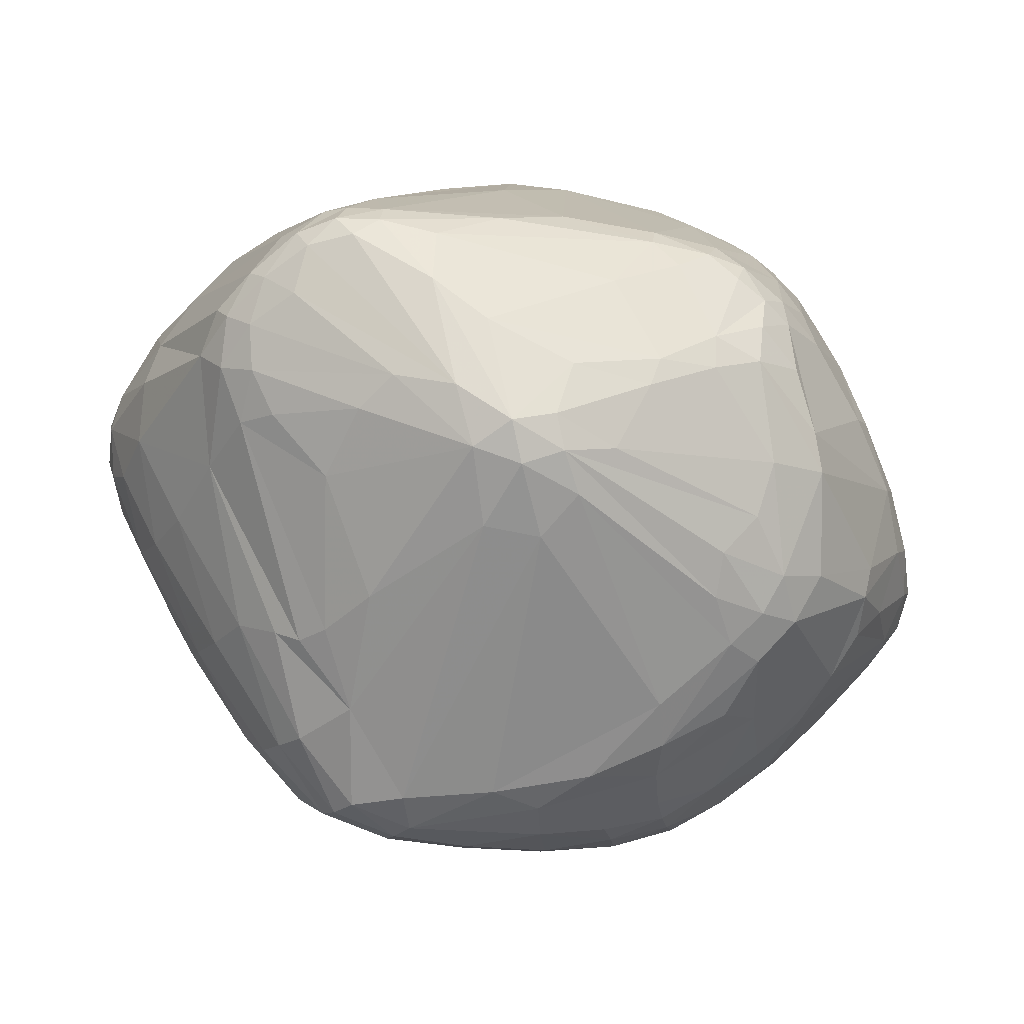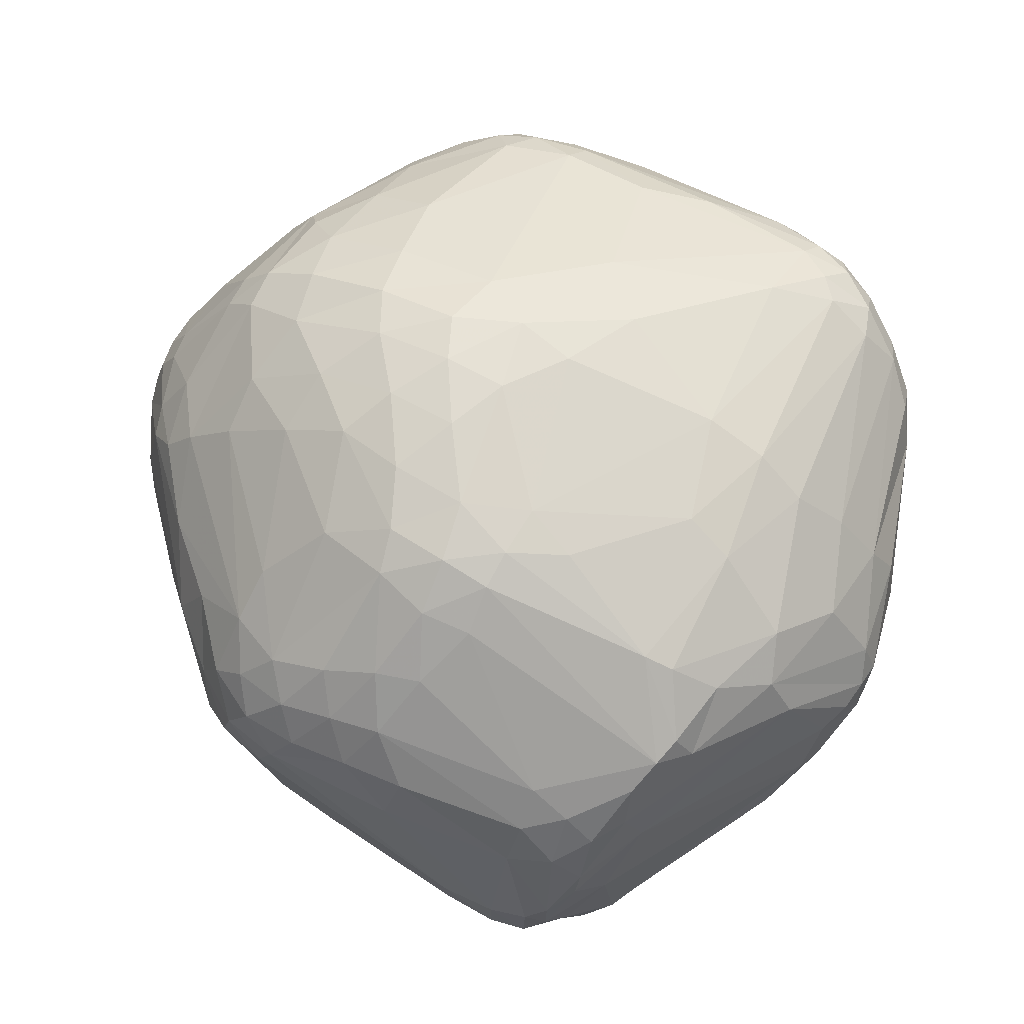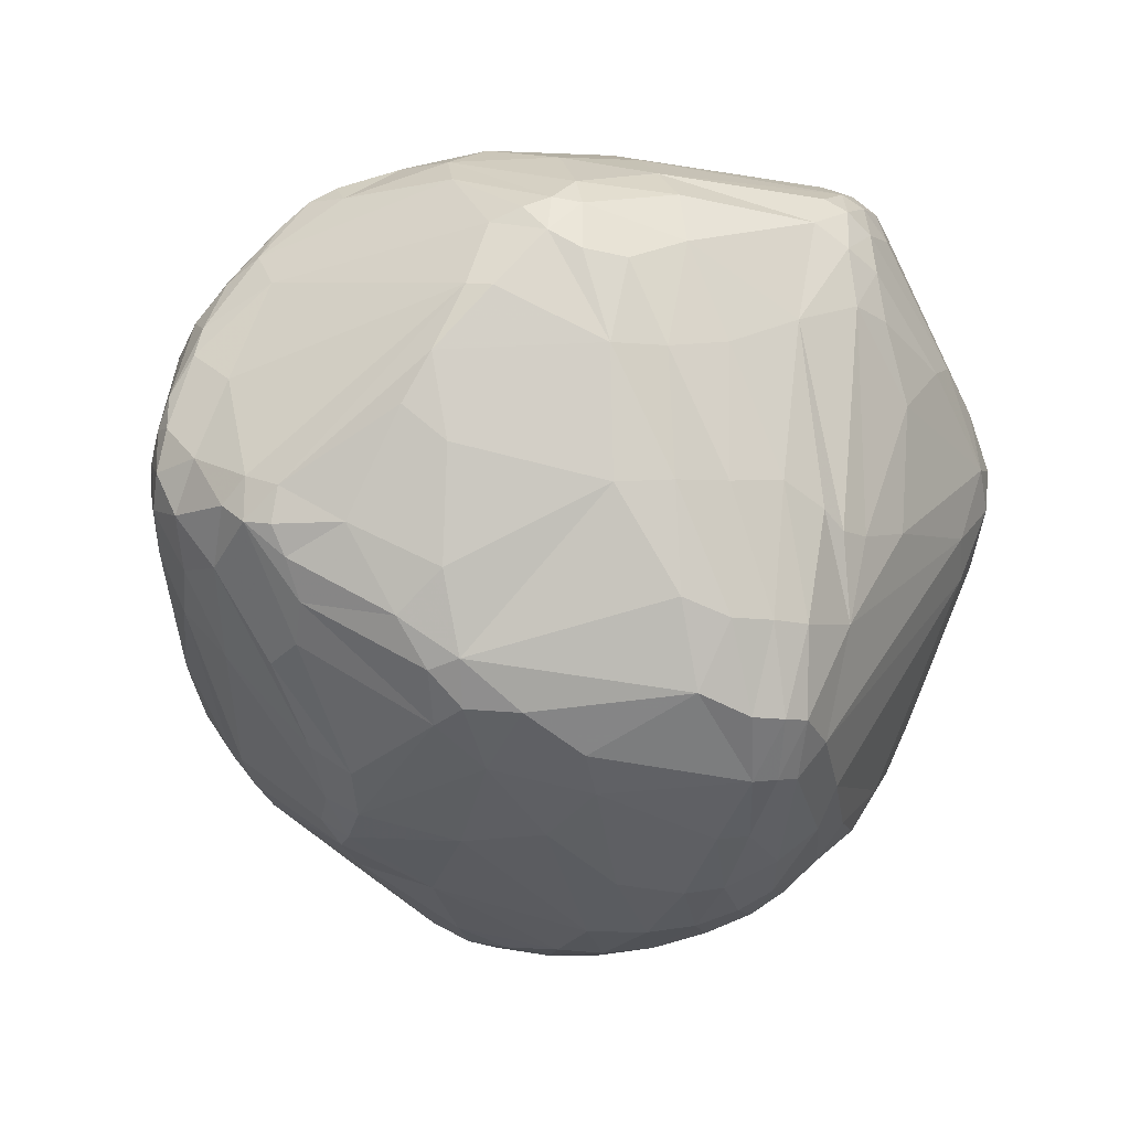
<metadata>
{"format":"obj","ext":"obj","renderer":"f3d","projection":"perspective","resolution":1024,"background":"white","views":[{"elev":-2.0,"azim":163.0,"up":"+Y"},{"elev":60.7,"azim":24.9,"up":"+Y"},{"elev":-35.1,"azim":81.1,"up":"+Y"}]}
</metadata>
<code>
v 101.9 87.71 124
v 101.9 86.76 119.5
v 102.4 80.26 114.3
v 101.6 78.98 118.9
v 103.1 73.92 114.6
v 103.7 97.45 127.9
v 103.8 78.56 131.3
v 103.9 96.66 123.1
v 103.1 86.28 114.6
v 104 77.58 109.9
v 104.2 88.84 134.6
v 104.4 97.82 132.5
v 107.4 83.55 103.7
v 104.1 69.87 121.3
v 105.2 72.53 111.1
v 106.6 70.5 134.7
v 104.9 68.26 120.8
v 106.1 98.57 137.2
v 106.3 89.52 139.5
v 106.5 104.9 130.2
v 106.7 104.8 125.7
v 107.9 64.03 129.1
v 109.4 70.95 106.4
v 106.7 97.81 114.7
v 108.1 66.84 115
v 105.6 79.13 136.8
v 107.1 105.1 134.2
v 109.3 63.36 133.7
v 109.5 91.97 103.9
v 106.4 77.34 106.2
v 109.9 109.8 134.8
v 109.8 110.4 131.3
v 110.7 99.35 145.7
v 110.5 91.36 146.3
v 111.7 108.4 141.9
v 112.2 81.87 147.8
v 112.3 58.77 130.5
v 117.2 115.5 111.7
v 112.9 91.68 97.87
v 109 71.34 139.9
v 113.4 59.54 120
v 110.6 83.21 99.52
v 114.3 74.91 97.74
v 114.5 57.32 134.4
v 108.8 69.47 109
v 110.8 65.25 138.7
v 110.9 110.7 121.8
v 115.2 101 99.75
v 115.5 114.6 140.3
v 116.9 83.28 154.5
v 116.2 110.1 147.8
v 117.3 120.9 129.9
v 114.4 60.36 138.8
v 117.4 59.19 112.1
v 117.6 121.5 125.8
v 118.1 54.3 124.5
v 122.5 74.66 158.6
v 112.3 106.2 145.3
v 118.9 53.36 130.1
v 119.3 71.89 94.26
v 120.1 114.7 147.7
v 116.6 109.2 105
v 120.4 119.7 111.2
v 120.6 55.4 138.8
v 121.7 125.1 131.1
v 120.9 52.96 134.1
v 119.8 77.03 90.48
v 121.8 126.1 126.1
v 122.2 53.26 116.3
v 122.4 107.5 156.8
v 122.8 123.7 114.6
v 118.8 101.2 94.77
v 126.3 110.8 91.43
v 123.7 60.21 148.1
v 118.9 80.9 90.77
v 127.2 115.3 94.08
v 126 99.54 164.6
v 129.4 65.56 159.4
v 125.4 60 100.1
v 122.2 66.25 96.49
v 126.6 53.25 108.7
v 126.7 120.6 147.6
v 127.1 124.7 141.2
v 127.2 48.49 124.3
v 130.4 107.3 165.2
v 127.6 128.3 118.7
v 133.6 73.83 82.21
v 128 48.86 129.9
v 128.1 82.02 166.6
v 132.9 112.8 85.83
v 128.7 124.9 107.7
v 128.9 48.14 118.2
v 128.9 130.3 126.3
v 129.1 120.2 98.14
v 132.5 116.1 88.45
v 129.8 79.81 82.66
v 129.8 76.19 166
v 129.9 50.2 136.7
v 130 129.4 133.3
v 131.1 98.32 81.47
v 131.9 55.67 99.25
v 132.4 70.79 165.7
v 132.5 48.23 111.2
v 132.8 87.64 171.8
v 133 98.6 171.5
v 133.2 106.5 82.5
v 138.5 68.7 83.13
v 130.2 93.16 81.13
v 138.3 112.6 168.2
v 138.2 120.4 88.06
v 134.7 63.62 161.8
v 140.9 123.4 91.34
v 135.6 127 147.5
v 138.2 51.2 99.81
v 136.4 104.3 172.9
v 136.4 79.74 79.36
v 136.6 115.7 84.97
v 136.9 76.88 171.5
v 137 44.35 118.8
v 137.1 131 140.1
v 137.4 129 108.8
v 139.6 118 163.2
v 137.5 68.51 167.3
v 137.8 92.71 175.7
v 135.7 61 91.46
v 138.3 111.9 81.6
v 138.4 94.17 77.87
v 138.7 132.5 119.3
v 139.1 74.94 79.88
v 139.3 44.41 112.7
v 135.3 45.25 124.4
v 139.8 134.1 127
v 139.8 99.06 176.8
v 139.8 107.2 78.93
v 140.2 118.5 85.31
v 140.5 52.55 150.5
v 140.8 108.2 173.6
v 140.8 87.23 77.51
v 141.1 72.49 171.5
v 141.4 61.68 87.48
v 142.3 45.47 106.5
v 142.5 134.6 133.3
v 143 71 81.25
v 143.1 104.1 177.1
v 143.5 121.8 87.23
v 139.7 63.6 164.6
v 144.5 47.92 141.7
v 145 47.23 101.1
v 145.2 113.2 172
v 143.9 131.5 146.8
v 145.6 82.61 77.23
v 146 110.2 78.59
v 146 76.96 78.72
v 146.6 106 77.03
v 146.8 126 158.4
v 147 49.64 97.23
v 147.4 42.28 115
v 147.7 134.4 140.8
v 143 66.19 168.1
v 148.1 109.8 175.8
v 148.6 119.9 84.67
v 148.8 53.58 93.11
v 149.1 42.79 109.2
v 149.4 50.25 153.6
v 149.6 57.81 88.48
v 149.9 124.8 90.23
v 150.4 136.6 128.4
v 150.5 105.4 178.4
v 152.2 135.2 120.4
v 151.3 44.25 104.2
v 151.9 73.4 174.7
v 152.5 51.85 156.5
v 152.6 132.7 149.3
v 145.1 43.02 122.2
v 152.7 136.4 134.2
v 152.7 116.5 171.8
v 146.6 62.98 166.6
v 144.4 76.34 174.1
v 153.2 49.28 153.1
v 153.5 46.05 100.3
v 144.5 93.48 178
v 161 95.36 74.02
v 154.3 106.9 76.49
v 155.2 130 156.3
v 155.3 112.1 175.7
v 156 127.2 161.2
v 147.1 99.18 178.8
v 151.1 63.23 85.39
v 156.8 135 141.9
v 158.3 106.7 178.6
v 158.4 53.71 92.04
v 159 136.6 125.4
v 158.6 42.04 112.4
v 158.7 42.53 120.8
v 169.2 69.6 175.3
v 159.4 118.9 170.4
v 159.5 42.7 107.7
v 159.7 48.82 152.4
v 151.3 123.1 87.32
v 159.2 51.05 156.4
v 160.5 45.8 140
v 162.1 45.48 101.5
v 169.8 63.33 169.9
v 165.7 89.62 74.52
v 161.8 126.8 92.45
v 156 103.5 75.28
v 162.1 132.5 150.5
v 173.1 82.54 180.5
v 162.8 125.6 163.3
v 162.9 129.9 157.5
v 163.9 49.35 96.74
v 164.5 99.87 179.9
v 160.5 135.9 134.8
v 164.7 132.8 109.5
v 165.9 105.9 76.09
v 166.5 50.36 154
v 166.5 44.19 130.6
v 167.9 94.92 73.28
v 161.9 112.9 175.2
v 168.8 99.54 73.7
v 169.7 130.6 153.6
v 166.7 53.51 159.1
v 170.4 51.72 95.78
v 170.4 43.11 110.8
v 158.3 117.2 82.31
v 170.8 43.67 106.9
v 171.1 125.8 90.1
v 181.2 45.42 105.7
v 165.1 119.2 169.2
v 169.7 84.43 77.38
v 180.3 123.1 87.39
v 172.7 75.54 178.9
v 180 83.12 180.8
v 173.2 93.27 74.2
v 169 124.5 162.9
v 166.2 106.6 178.4
v 174.5 98.65 73.85
v 169.2 128.6 158
v 175.4 59.16 164.6
v 166.3 135.4 127.2
v 175.9 46.88 139
v 175.9 111.5 79.56
v 176.3 44.43 126.2
v 182.2 67.32 172.2
v 177.3 69.98 175.7
v 180.3 49.48 145.7
v 179.7 46.66 103
v 179.7 76.6 179.9
v 171.1 133.9 117.3
v 187.1 124.9 90.06
v 170.5 131.7 147.4
v 176.6 85.78 79.09
v 181.2 44.81 108.8
v 181.4 50.87 99.79
v 181.5 98.72 178.8
v 180.7 58.7 162
v 182 116.8 83.37
v 182.1 45.95 128.4
v 182.4 104.7 176.5
v 182.6 109.7 172.9
v 178.8 95.38 76.29
v 176.8 129.5 150.1
v 183.8 73.18 177.3
v 186.4 60.71 162.1
v 184.3 49.47 142.9
v 184.5 78.56 179.9
v 184.7 129.5 102.2
v 184.9 84.55 180.3
v 185.4 130.7 125.2
v 185.9 126.7 92.88
v 186 48.59 136.2
v 187.2 52.41 147.3
v 180.5 103.1 77.65
v 190.6 122.9 89.79
v 187.2 99.76 177.1
v 187.2 104.5 82.3
v 187.4 49.88 103.4
v 187.5 106.7 173.6
v 187.5 83.07 179.2
v 187.6 87.75 179.3
v 188.2 77.09 90.44
v 188.3 128.1 138.2
v 190.7 57.12 151.5
v 188.9 62.61 98.01
v 190.3 64.1 164.3
v 189.1 77.84 175.6
v 189.1 48.7 106.5
v 189.6 52.83 143.9
v 189.7 48.21 110.5
v 189.9 122.7 155.8
v 189.9 127.1 95.96
v 190.2 70.59 172
v 190.9 100.4 85.13
v 191.1 103.1 173.7
v 191.5 49.65 117.1
v 195.8 121.6 92.7
v 192.2 125.2 92.68
v 191.3 67.83 169.4
v 193.4 72.74 169.6
v 192.6 66.92 166.2
v 192.6 72.87 96.38
v 192.3 127 99.01
v 192.9 128 125.9
v 190.8 95.95 176.1
v 193.5 121.2 155.3
v 194 110.4 168
v 194.1 125.4 139.9
v 194.1 58.59 104.5
v 194.8 70.86 165.9
v 193 86.92 172.5
v 190.5 92.05 176.8
v 194 92.2 90.27
v 200 100.1 93.96
v 195.2 71.46 99.84
v 195.3 66.22 158
v 195.7 60.83 146.8
v 195.7 113.7 164.6
v 196 57.48 108.9
v 196.6 123.6 95.77
v 196.9 115.3 161.5
v 197 56.57 114.1
v 202.4 105.8 95.31
v 194.2 105.2 170.2
v 197.7 115.4 92.13
v 197.8 72.42 102.7
v 202.6 111.6 95.77
v 198.3 57.95 120.1
v 203.1 118.4 143.7
v 197.8 123.5 100
v 199 111.8 160.7
v 199 117.7 153.7
v 196.1 99.74 168.5
v 199 123.9 127.3
v 200.7 117.7 95.77
v 204 68.8 128.7
v 201.4 73.33 108.3
v 202 118.6 98.82
v 203.3 99.3 98.43
v 203.3 72.88 147.5
v 203.4 70.94 115.1
v 204 77.05 153
v 204.7 118.1 125
v 204.6 69.53 121.7
v 204.7 114.2 148.6
v 204.9 113 99.15
v 205.6 106.4 99.64
v 205.6 114 102.2
v 205.8 94.06 106.5
v 208.1 113.8 135.5
v 207.5 108.3 104.2
v 208.4 87.34 115.6
v 209.6 111.5 123.9
v 207.6 82.32 150.1
v 210.2 84.26 123.3
v 211.1 83.18 130.1
v 207.7 108.7 148.3
v 212.9 98.12 121.2
v 210.7 90.12 146.7
v 211.9 89.27 143.7
v 211.9 98.67 144.3
v 212.1 106.1 121.8
v 213.3 105.2 134.4
v 213.7 100 140.7
v 213.9 93.67 128.3
v 214.9 100.5 133.8
v 214.4 101.4 137.4
v 214.5 93.87 133.8
v 214.6 96.11 137.9
g foo
f 185 190 219
f 212 236 190
f 190 219 236
f 28 44 53
f 66 64 44
f 74 53 64
f 44 53 64
f 28 53 46
f 147 131 98
f 66 98 88
f 98 88 131
f 96 67 75
f 181 124 118
f 105 104 124
f 97 118 104
f 124 118 104
f 28 16 22
f 4 14 16
f 16 22 14
f 147 179 164
f 3 2 4
f 8 1 2
f 4 1 2
f 3 2 9
f 2 9 8
f 97 78 57
f 46 57 53
f 74 53 78
f 53 78 57
f 235 260 317
f 109 61 70
f 70 51 61
f 109 61 82
f 33 77 34
f 34 50 77
f 9 24 8
f 152 117 135
f 95 110 117
f 117 135 110
f 73 95 90
f 354 351 357
f 348 357 351
f 273 237 257
f 215 242 237
f 237 257 242
f 155 186 184
f 209 210 186
f 207 184 210
f 186 184 210
f 49 35 51
f 18 58 35
f 51 58 35
f 298 244 239
f 43 60 67
f 80 67 60
f 288 271 295
f 241 258 271
f 253 295 258
f 271 295 258
f 151 153 129
f 107 129 143
f 153 129 143
f 96 116 87
f 151 129 116
f 107 87 129
f 116 87 129
f 162 140 165
f 107 165 140
f 215 242 183
f 152 183 225
f 183 225 242
f 188 143 165
f 107 165 143
f 80 101 79
f 227 199 205
f 205 166 199
f 240 249 192
f 197 202 226
f 202 226 228
f 96 67 87
f 80 87 67
f 39 75 42
f 43 42 67
f 75 42 67
f 39 75 108
f 96 108 75
f 80 23 45
f 101 114 125
f 162 125 156
f 148 156 114
f 125 156 114
f 127 134 154
f 80 125 101
f 162 125 140
f 80 107 125
f 107 125 140
f 197 202 170
f 148 170 180
f 202 170 180
f 80 107 87
f 147 201 174
f 194 174 217
f 241 217 201
f 201 174 217
f 130 103 141
f 81 114 103
f 148 141 114
f 141 114 103
f 43 30 42
f 30 13 42
f 29 39 13
f 42 39 13
f 81 79 101
f 197 170 163
f 130 163 141
f 148 141 170
f 170 163 141
f 81 101 114
f 55 68 63
f 86 71 68
f 68 63 71
f 25 54 45
f 80 45 79
f 81 79 54
f 45 79 54
f 26 16 7
f 4 7 16
f 43 23 30
f 25 14 5
f 3 5 4
f 4 14 5
f 29 13 9
f 3 9 13
f 30 13 10
f 3 10 13
f 25 15 45
f 30 23 15
f 45 23 15
f 3 5 10
f 30 10 15
f 25 15 5
f 5 10 15
f 43 60 23
f 80 23 60
f 25 17 14
f 56 37 41
f 22 17 37
f 25 41 17
f 17 37 41
f 25 54 41
f 81 69 54
f 56 41 69
f 54 41 69
f 56 92 69
f 81 69 103
f 130 103 92
f 103 92 69
f 131 119 84
f 56 84 92
f 130 92 119
f 119 84 92
f 28 22 37
f 56 37 59
f 66 59 44
f 28 44 37
f 44 37 59
f 4 7 1
f 26 11 7
f 12 1 11
f 7 1 11
f 66 88 59
f 56 59 84
f 131 84 88
f 88 59 84
f 66 64 98
f 147 98 136
f 74 136 64
f 64 98 136
f 147 164 136
f 74 136 111
f 164 111 136
f 288 295 327
f 164 111 146
f 181 118 178
f 97 57 89
f 123 111 159
f 177 159 146
f 146 111 159
f 123 78 102
f 97 102 78
f 123 78 111
f 74 111 78
f 123 102 139
f 178 139 118
f 97 118 102
f 118 102 139
f 187 133 144
f 137 144 115
f 105 115 133
f 133 144 115
f 187 181 133
f 105 133 124
f 181 133 124
f 137 149 160
f 185 160 176
f 160 176 149
f 22 17 14
f 12 1 6
f 8 6 1
f 26 16 40
f 28 46 16
f 46 16 40
f 36 57 50
f 57 50 89
f 36 26 40
f 46 40 57
f 36 57 40
f 36 50 34
f 18 33 19
f 36 19 34
f 34 33 19
f 36 19 26
f 12 18 11
f 26 11 19
f 19 18 11
f 8 6 21
f 12 20 6
f 32 21 20
f 6 21 20
f 94 95 110
f 49 51 61
f 52 32 31
f 18 33 58
f 105 104 77
f 50 77 104
f 50 104 89
f 97 89 104
f 137 115 109
f 105 85 115
f 85 115 109
f 70 51 58
f 105 85 77
f 70 77 85
f 109 85 70
f 33 58 77
f 70 77 58
f 109 82 122
f 155 122 113
f 82 122 113
f 99 120 142
f 150 158 120
f 175 142 158
f 120 142 158
f 52 55 68
f 149 109 122
f 149 122 155
f 317 306 260
f 294 278 306
f 260 278 306
f 137 149 109
f 235 238 317
f 221 290 238
f 317 290 238
f 185 190 168
f 212 187 190
f 190 168 187
f 155 150 113
f 18 27 35
f 49 35 31
f 35 31 27
f 169 192 167
f 175 167 192
f 352 349 342
f 349 342 333
f 52 65 68
f 99 93 65
f 86 68 93
f 68 93 65
f 99 120 83
f 82 83 113
f 150 113 120
f 83 113 120
f 82 61 83
f 99 83 65
f 49 65 61
f 61 83 65
f 49 52 65
f 12 27 18
f 12 20 27
f 31 27 32
f 20 27 32
f 199 161 145
f 152 135 161
f 110 145 135
f 135 161 145
f 175 167 142
f 169 132 167
f 99 142 132
f 132 167 142
f 99 132 93
f 169 128 132
f 86 93 128
f 128 132 93
f 49 31 52
f 52 55 32
f 62 73 76
f 73 76 95
f 94 95 76
f 38 48 62
f 32 47 21
f 38 21 47
f 32 47 55
f 55 63 47
f 63 47 38
f 86 71 91
f 94 91 63
f 71 91 63
f 94 76 63
f 62 38 76
f 63 38 76
f 62 72 73
f 62 72 48
f 29 48 39
f 39 72 48
f 38 24 48
f 29 48 24
f 29 9 24
f 8 24 21
f 38 21 24
f 127 116 138
f 151 138 116
f 94 110 112
f 127 116 108
f 96 108 116
f 166 121 112
f 94 112 91
f 86 91 121
f 121 112 91
f 106 100 134
f 127 134 108
f 100 134 108
f 106 134 126
f 154 152 134
f 126 152 134
f 73 72 90
f 106 90 100
f 39 100 72
f 100 72 90
f 199 145 166
f 110 112 145
f 112 145 166
f 39 100 108
f 106 126 90
f 95 90 117
f 152 117 126
f 117 126 90
f 166 169 121
f 86 121 128
f 169 121 128
f 227 199 231
f 225 231 199
f 276 326 322
f 152 225 161
f 225 161 199
f 365 367 364
f 354 364 355
f 364 355 367
f 154 152 183
f 215 183 206
f 154 206 183
f 182 138 127
f 182 154 127
f 182 154 206
f 218 220 182
f 215 206 220
f 206 220 182
f 257 250 274
f 252 230 234
f 218 234 204
f 234 204 230
f 366 362 365
f 352 361 362
f 361 362 365
f 326 345 346
f 347 350 345
f 348 346 350
f 346 350 345
f 352 350 347
f 225 231 257
f 257 250 231
f 227 250 231
f 338 301 312
f 326 322 346
f 348 346 338
f 313 338 322
f 346 338 322
f 225 242 257
f 270 205 227
f 270 267 291
f 319 291 302
f 267 291 302
f 296 273 274
f 257 273 274
f 296 273 324
f 276 273 324
f 276 324 326
f 326 345 334
f 319 334 337
f 347 337 345
f 345 334 337
f 326 324 334
f 319 334 296
f 324 334 296
f 270 214 267
f 169 192 214
f 249 267 192
f 192 214 267
f 270 205 214
f 166 169 205
f 169 205 214
f 352 337 347
f 319 329 302
f 319 297 291
f 250 270 297
f 270 297 291
f 319 297 296
f 250 274 297
f 274 297 296
f 250 227 270
f 319 329 337
f 267 302 269
f 333 329 303
f 269 303 302
f 329 303 302
f 267 269 249
f 240 249 269
f 307 282 262
f 269 251 282
f 262 251 282
f 352 337 342
f 333 342 329
f 342 329 337
f 366 365 368
f 355 368 367
f 367 365 368
f 269 303 282
f 333 307 303
f 307 303 282
f 155 184 150
f 207 173 184
f 184 150 173
f 175 213 192
f 251 240 213
f 192 240 213
f 269 251 240
f 207 173 189
f 175 189 158
f 150 158 173
f 173 189 158
f 207 221 251
f 221 251 262
f 317 290 320
f 331 320 305
f 290 320 305
f 175 213 189
f 207 189 213
f 331 328 305
f 333 307 328
f 307 328 305
f 149 155 186
f 207 251 213
f 307 305 290
f 307 290 262
f 221 262 290
f 209 210 238
f 207 221 210
f 210 238 221
f 209 238 235
f 358 353 359
f 355 359 353
f 255 268 280
f 198 216 200
f 216 200 222
f 185 196 176
f 209 186 196
f 149 176 186
f 196 176 186
f 294 306 323
f 306 323 317
f 255 236 259
f 260 259 219
f 219 236 259
f 260 278 259
f 255 259 275
f 294 275 278
f 278 259 275
f 209 196 229
f 185 219 196
f 219 196 229
f 209 229 235
f 235 229 260
f 219 229 260
f 208 178 181
f 212 236 255
f 185 168 160
f 137 160 144
f 187 144 168
f 168 160 144
f 323 356 332
f 332 360 356
f 241 217 243
f 194 243 217
f 331 344 328
f 344 356 366
f 360 363 356
f 366 363 356
f 365 361 357
f 348 357 350
f 352 350 361
f 357 350 361
f 331 330 344
f 330 344 356
f 323 356 330
f 323 330 317
f 331 320 330
f 320 330 317
f 360 368 363
f 366 363 368
f 344 349 328
f 333 328 349
f 344 362 349
f 352 349 362
f 344 362 366
f 332 360 358
f 360 368 358
f 355 359 368
f 359 368 358
f 315 339 341
f 355 353 339
f 353 339 341
f 311 332 310
f 358 332 310
f 212 233 255
f 233 255 268
f 212 187 208
f 187 208 181
f 212 208 233
f 200 203 177
f 195 177 203
f 294 323 304
f 311 304 332
f 323 304 332
f 354 357 364
f 365 364 357
f 245 248 232
f 233 208 248
f 232 208 248
f 280 311 304
f 294 304 275
f 255 275 280
f 304 275 280
f 208 178 232
f 195 232 171
f 178 232 171
f 245 248 263
f 286 263 266
f 233 266 248
f 248 263 266
f 286 266 279
f 280 279 268
f 233 268 266
f 268 266 279
f 280 311 279
f 286 310 279
f 311 310 279
f 358 310 299
f 286 299 310
f 358 309 353
f 315 341 309
f 353 341 309
f 315 285 283
f 285 283 264
f 358 309 299
f 299 298 309
f 315 309 300
f 309 300 298
f 298 285 264
f 315 300 285
f 285 298 300
f 286 292 263
f 245 263 244
f 298 244 292
f 244 292 263
f 286 299 292
f 299 292 298
f 298 264 256
f 298 239 256
f 216 222 239
f 245 244 203
f 200 203 222
f 239 222 244
f 244 203 222
f 245 203 195
f 245 195 232
f 195 177 159
f 178 139 171
f 123 159 139
f 195 171 159
f 139 171 159
f 164 146 172
f 200 172 177
f 146 172 177
f 198 179 200
f 164 172 179
f 179 200 172
f 216 256 239
f 216 256 246
f 264 246 256
f 241 258 243
f 253 243 258
f 147 179 201
f 241 201 198
f 179 201 198
f 241 246 198
f 198 216 246
f 315 316 339
f 288 335 316
f 355 339 335
f 335 316 339
f 264 272 283
f 288 327 335
f 264 246 272
f 315 283 316
f 272 288 283
f 316 288 283
f 272 288 265
f 241 265 271
f 271 288 265
f 241 246 265
f 246 265 272
f 197 226 224
f 228 253 226
f 224 253 226
f 327 321 295
f 253 295 289
f 318 289 321
f 295 289 321
f 318 289 287
f 228 287 253
f 253 289 287
f 348 338 314
f 313 312 338
f 318 340 321
f 354 343 340
f 327 321 343
f 343 340 321
f 348 336 351
f 354 351 340
f 318 340 336
f 351 340 336
f 327 335 343
f 354 343 355
f 343 355 335
f 247 211 202
f 162 180 211
f 180 211 202
f 247 223 211
f 162 211 191
f 211 191 223
f 273 237 261
f 252 261 234
f 218 234 237
f 237 261 234
f 148 156 180
f 162 180 156
f 147 131 174
f 194 243 224
f 253 224 243
f 194 224 193
f 197 193 224
f 194 157 193
f 130 163 157
f 197 193 163
f 193 163 157
f 131 174 119
f 130 119 157
f 194 157 174
f 174 119 157
f 223 188 191
f 162 191 165
f 165 188 191
f 284 281 301
f 312 301 281
f 312 281 261
f 284 252 281
f 261 252 281
f 204 143 188
f 204 230 188
f 223 188 230
f 204 153 143
f 218 237 220
f 215 220 237
f 151 138 218
f 138 218 182
f 151 218 153
f 218 153 204
f 247 223 254
f 312 313 293
f 276 293 322
f 322 313 293
f 312 261 293
f 273 276 261
f 276 261 293
f 223 254 230
f 284 252 254
f 230 252 254
f 284 277 254
f 228 247 277
f 247 277 254
f 318 308 287
f 228 287 277
f 284 277 308
f 287 277 308
f 284 301 314
f 338 314 301
f 284 325 308
f 348 336 325
f 318 308 336
f 336 325 308
f 284 325 314
f 348 314 325
f 228 202 247
g

</code>
